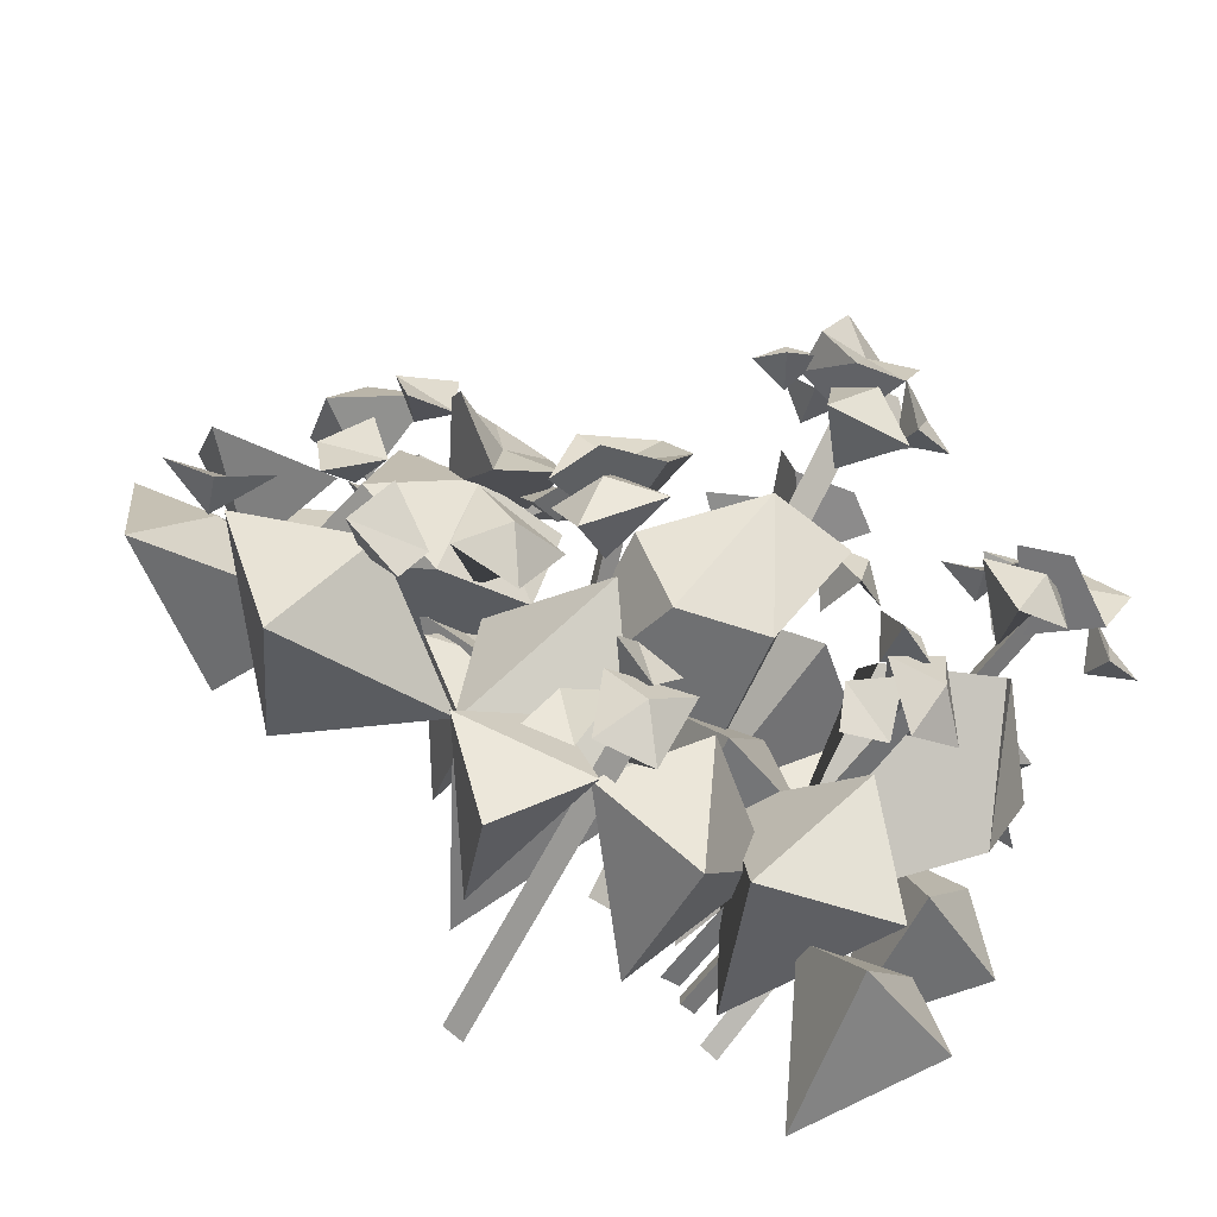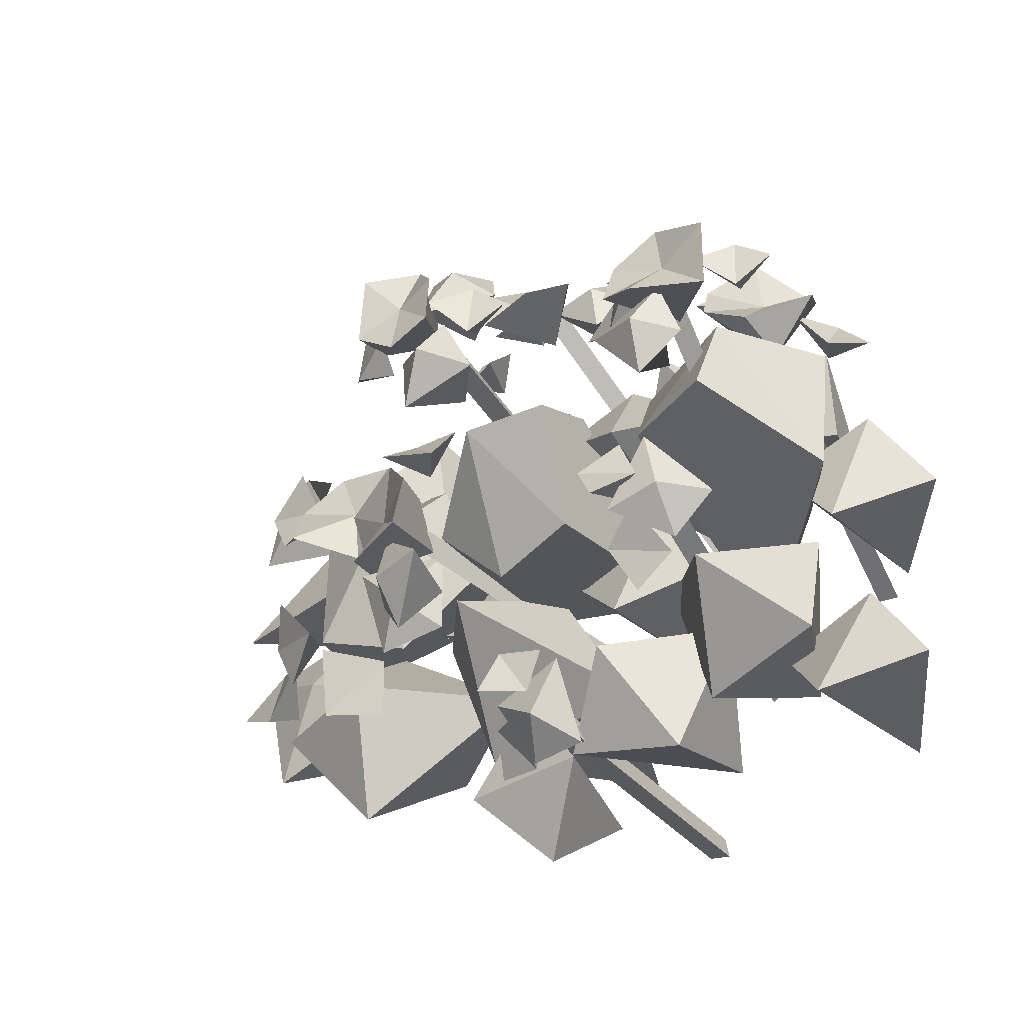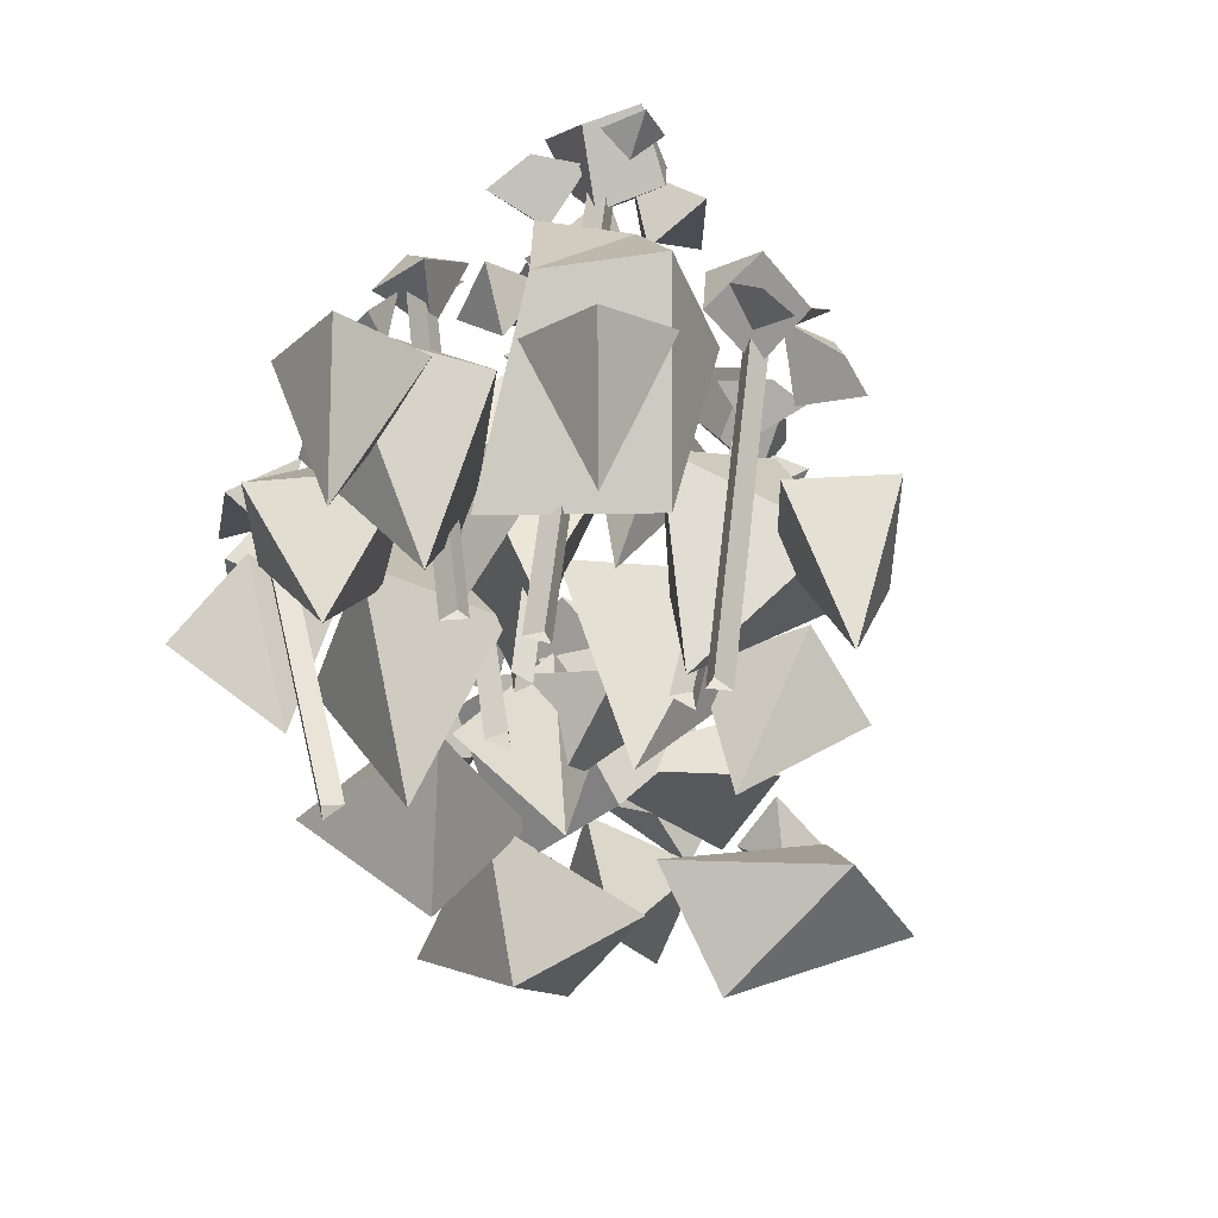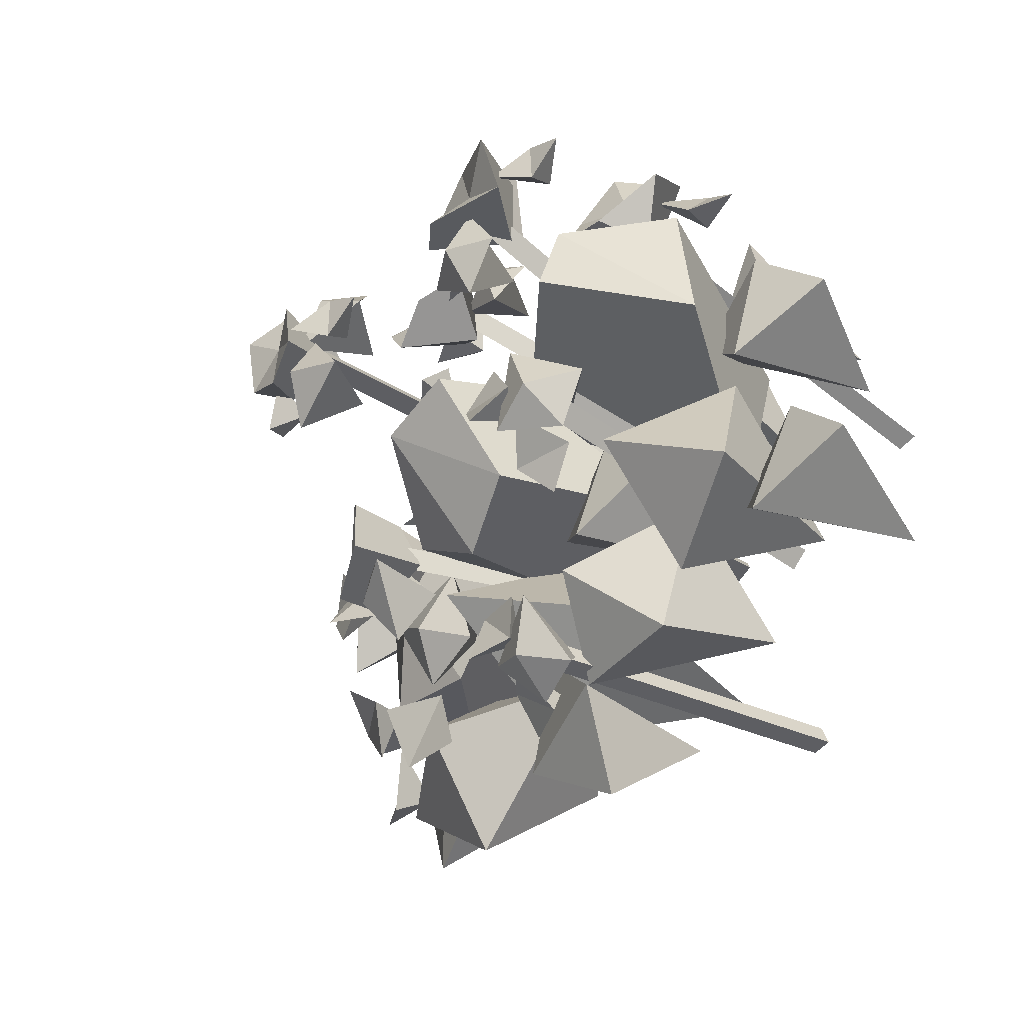
<metadata>
{"format":"obj","ext":"obj","renderer":"f3d","projection":"perspective","resolution":1024,"background":"white","views":[{"elev":-79.1,"azim":151.3,"up":"+Z"},{"elev":-53.6,"azim":-145.6,"up":"+Z"},{"elev":-41.9,"azim":-110.1,"up":"+Y"},{"elev":-63.1,"azim":-118.9,"up":"+Z"}]}
</metadata>
<code>
v -72.36 28.56 -28.08
v -56.39 35.97 -33.8
v -65.63 35.73 -13.82
v -48.51 35.51 -17.59
v -57.67 9.763 -22.52
v -50.96 68.09 -30.18
v -60.52 45.66 -33.72
v -54.84 66.5 -15.86
v -66.14 51.01 -14.9
v -35.75 55.98 -8.541
v -46.72 20.63 -7.915
v -35.31 60.36 -23.51
v -36.33 21.12 -33.44
v -49.49 53.34 -1.116
v -24.6 72.16 -19.94
v -23.45 57.38 -5.394
v -10.95 74.06 -18.63
v -6.469 65.6 -4.677
v -4.729 54.88 -32.91
v 2.922 29.31 -13.96
v -19.23 57.71 -32.22
v -22.17 23.37 -19.32
v 3.984 59.98 -21.52
v -15.93 53.77 -4.399
v -29.2 49.81 6.971
v -28.92 57.86 -14.29
v -41.9 46.62 -5.578
v -25.44 28.59 -8.32
v -41.1 22.38 27.21
v -57.62 28.25 22.21
v -38.76 25.76 10.98
v -55.04 23.59 4.709
v -49.89 0.5435 16.8
v -45.98 25.57 17.68
v -35.1 49.23 13.59
v -25.77 29.68 24.41
v -18.72 32.48 2.674
v -44.51 34.98 -8.619
v -34.06 3.727 -1.245
v -29.07 31.06 -56.51
v -38.24 49.86 -45.99
v -49.99 36.07 -57.88
v -52.35 33.36 -35.3
v -24.79 33.13 -29.52
v -37.47 8.003 -39.77
v -46.19 77.82 -36.25
v -48.38 83.47 -29.93
v -54.38 78.4 -32.05
v -52.77 81.66 -22.47
v -40.24 80.8 -25.69
v -47.98 70.94 -27.11
v -19.37 92.48 -17.45
v -15.71 94.67 -24.21
v -10.49 91.17 -19.71
v -9.991 89.41 -29.61
v -22.93 89.85 -29.08
v -16.05 81.59 -23.6
v -26.49 88.51 -9.637
v -21.6 93.59 -4.922
v -24.65 86.46 -0.73
v -15.28 90.32 1.009
v -15.01 93.55 -11.72
v -17.59 81.45 -6.541
v -3.326 92.34 -7.401
v -8.05 94.04 -13.49
v 0.6411 88.89 -12.71
v -2.587 92.42 -19.23
v -5.515 87.21 -13.74
v -30.16 90.85 -18.58
v -23.75 92.06 -22.88
v -25.62 93.25 -13.5
v -19.55 97.12 -17.33
v -22.82 88.37 -17.82
v -29.84 53.95 -53.42
v -37.13 55.34 -50.38
v -28.12 59.53 -47.87
v -35.1 63.57 -45.59
v -32.82 54 -46.25
v -24.83 77.12 7.887
v -15.4 75.7 7.925
v -21.08 72.58 13.93
v -12.98 76.75 16.57
v -28.52 68.94 18.53
v -17.22 64.25 18.84
v -30.68 72.65 11.69
v -22.5 64.24 10.02
v -20.88 69.72 22.09
v -36.3 68.16 -36.07
v -28.98 69.09 -39.19
v -37.89 66.49 -43.07
v -31.46 69.76 -47.04
v -32.09 63.05 -41.37
v -7.188 64.58 16.32
v -5.069 66.32 8.758
v -13.83 65.48 13.37
v -12.45 69.81 6.275
v -9.74 61.38 9.343
v -46.75 58.37 -45.04
v -40.67 65.35 -46.09
v -39.11 57.57 -50.52
v -31.66 65.02 -46.25
v -40.49 67.54 -36.55
v -36.91 54.94 -40.71
v -33.83 64.11 19.63
v -32.83 68.57 13.62
v -37.87 63.2 12.28
v -32.16 66.09 5.688
v -24.36 67.46 14.5
v -30.02 58.01 12.06
v -11.17 66.44 20.13
v -18.96 68.07 18.37
v -14.4 60.39 24.71
v -22.13 63.18 24.92
v -17.7 60.55 19.06
v -3.615 34.4 -17.31
v 4.148 54.98 -32.89
v 17.1 38.31 -20.78
v 14.94 27.97 -41.97
v -12.86 29.53 -42.65
v 0.1782 -1.899 -30.05
v -21.66 38.25 13.41
v -5.435 44.83 12
v -3.962 38.36 26.94
v 10.41 35.53 8.344
v -9.556 43.36 -11.76
v -8.061 7.212 0.8916
v 13.19 33.56 4.211
v 0.8743 34.16 -8.624
v 22.66 29.95 -9.204
v 10.91 22.43 -21.04
v 9.433 6.877 -3.318
v -35.34 37.66 -33.84
v -19.38 43.8 -40.3
v -27.19 42 -19.76
v -10.49 40.18 -24.87
v -21.61 16.45 -30.64
v 20.12 54.88 -10.2
v 18.6 56.27 -17.95
v 14.33 60.46 -9.622
v 13.5 64.5 -16.92
v 13.69 54.94 -14.55
v 14.81 69.59 -30.14
v 18.41 60.69 -21.65
v 10.71 67.42 -20.31
v 17.49 67.31 -13.41
v 2.085 73.72 -21.18
v 6.489 63.36 -12.16
v 5.362 71.8 -28.76
v 6.239 59.17 -22.73
v 6.212 72.36 -13.23
v 12.72 59.3 -38.56
v 12.54 66.28 -32.4
v 16.57 58.5 -29.98
v 10.9 65.95 -23.54
v 3.157 68.47 -34.13
v 6.519 55.87 -29.79
v -69.87 75.45 -19.93
v -63.72 76.51 -24.61
v -64.96 77.44 -15.11
v -59 81.17 -19.23
v -62.64 72.57 -19.73
v -50.67 87.39 -28.7
v -60.36 80.64 -26.28
v -54.32 82.63 -19.61
v -63.39 85.43 -18.09
v -46.36 83.93 -14.19
v -57.25 76.24 -12.14
v -44.39 84.46 -22.09
v -51.44 73.2 -20.9
v -54.47 84.2 -10.75
v -21.09 99.02 -13.85
v -17.29 96.66 -5.699
v -13.57 96.73 -13.22
v -9.1 100.7 -6.258
v -11.62 95.98 -21.91
v -6.258 90.5 -12.68
v -19.08 97.01 -20.99
v -15.86 87.67 -14.45
v -5.859 97.23 -16.18
v -36.76 76.83 -18.05
v -42.5 77.87 -12.84
v -42.07 78.99 -22.4
v -47.59 82.68 -17.74
v -44.12 74.09 -17.66
v -4.787 88.7 -2.878
v -10.9 87.14 1.776
v -9.982 89.14 -7.662
v -16.48 90.24 -3.433
v -11.16 83.33 -3.32
v -57.34 75.82 -5.697
v -51.26 82.09 -7.601
v -48.53 75.02 -3.073
v -42.87 80.36 -10.34
v -54.12 82.18 -16.62
v -49.96 70.34 -12.12
v -6.938 7.525 -21.34
v 9.498 65.84 -22.58
v 10.09 65.49 -18.43
v 7.026 66.34 -19.85
v -6.343 7.179 -17.18
v -9.41 8.025 -18.61
v -19.98 9.611 -21.79
v -17.32 89.72 -15
v -13.47 89.38 -13.33
v -16.37 89.3 -11.44
v -16.13 9.269 -20.12
v -19.03 9.188 -18.22
v -24.56 7.817 -0.06323
v -23.13 67.31 12.47
v -22.83 66.21 16.55
v -25.86 66.73 14.93
v -24.26 6.716 4.02
v -27.28 7.241 2.4
v -34.89 2.852 -25.15
v -51.15 77.56 -22.15
v -51.29 77.31 -17.95
v -54.04 76.65 -19.97
v -35.02 2.602 -20.95
v -37.77 1.943 -22.97
v -28.66 7.797 -34.99
v -37.46 61.08 -45
v -38.5 61.82 -40.97
v -40.8 60.76 -43.4
v -29.7 8.538 -30.97
v -31.99 7.479 -33.39
v 6.676 23.29 -66.05
v 16.74 31.71 -52.86
v -4.631 34.07 -57.69
v 2.856 35.58 -41.9
v 2.28 8.151 -48.02
v -63.42 24.02 -60.91
v -46.66 29.89 -65.05
v -57.16 27.4 -45.77
v -39.95 25.23 -48.68
v -50.55 2.184 -56.45
v -9.761 28.62 -38.61
v -16.43 44.86 -48.65
v -3.841 32.94 -55.73
v -22.12 30.61 -62.86
v -33.24 30.4 -41.21
v -21.8 8.683 -49.43
v -12.28 22.7 37.25
v -21.44 31.05 23.91
v 0.1895 30.48 28.48
v -6.651 31.93 11.92
v -7.76 7.178 16.73
v -71.01 42.4 -3.754
v -66.73 43.79 2.88
v -65.84 47.98 -6.431
v -62.37 52.02 0.04834
v -63.42 42.45 -2.085
v -58.72 57.1 12.82
v -65.2 48.21 6.25
v -58.54 54.94 2.167
v -67.38 54.83 -1.748
v -50.19 61.24 -0.2024
v -57.61 50.87 -6.968
v -50.44 59.31 8.05
v -53.48 46.69 2.764
v -56.96 59.88 -6.074
v -53.67 46.82 19.87
v -55.77 53.8 14.08
v -60.41 46.02 13.32
v -57.51 53.47 5.24
v -46.41 55.99 12.23
v -51.14 43.39 9.432
v 7.996 35.5 -57.04
v 0.6807 36.89 -60
v 5.315 41.08 -51.87
v -1.255 45.12 -55.17
v 0.8347 35.55 -54.03
v -8.794 49.7 -49.24
v -1.404 50.63 -46.31
v -5.005 48.04 -55.33
v 2.356 51.31 -53.64
v -2.075 44.6 -50.05
v -9.918 39.92 -62.96
v -4.856 46.9 -59.44
v -0.6272 39.12 -61.49
v 1.659 46.57 -53.22
v -11.44 49.09 -52.53
v -5.967 36.49 -52.97
v -46.15 -8.265 0.4629
v -55.22 50.05 4.096
v -57.31 49.7 0.4529
v -53.93 50.55 0.6494
v -48.24 -8.61 -3.18
v -44.86 -7.765 -2.983
v -4.122 -10.65 -43.1
v -3.346 42.63 -56.41
v -6.916 43.37 -54.28
v -6.841 42.31 -57.61
v -7.691 -9.912 -40.97
v -7.617 -10.97 -44.31
v 9.212 50.05 26.58
v 12.01 53.58 17.8
v 18.07 50.48 27.91
v 21.36 56.39 20.67
v 16.44 47.79 20.24
v 10.83 50.06 8.264
v 20.71 42 23.27
v 26 52.6 2.299
v 38.74 48.67 14.86
v 26.05 40.8 -16.31
v 45.83 27.08 -0.05884
v 10.79 41.14 -7.749
v 16.51 20.75 7.747
v 41.17 45.36 -8.816
v 35.69 48.67 20.7
v 41.47 36.9 35.17
v 15.82 46.94 33.76
v 13.27 31.08 33.6
v 22.03 30.28 0.9111
v 66.57 29.9 33.02
v 46.69 36.69 33.36
v 65.6 38.04 15.02
v 44.96 40.7 12.4
v 51.86 22.26 20.03
v 17.41 20.16 47.44
v 31.24 34.57 49.31
v 34.93 22.67 66.05
v 54.74 24.37 47.11
v 33.94 25.89 20.5
v 40.77 6.867 34.24
v 36.77 29.35 -0.134
v 35.53 41.72 -21.08
v 56.79 33.54 -15.04
v 43.7 25.9 -36.55
v 13.58 24.11 -22.28
v 36.03 7.015 -15.74
v 45.95 23.66 23.18
v 58.19 27.67 7.951
v 72.36 23.72 19.07
v 68.17 22 -8.81
v 34.19 26.77 -8.197
v 46.39 4.763 1.007
v -6.141 27.34 -0.7459
v 7.075 32.26 -16.29
v 9.869 31.53 9.943
v 25.06 31.77 -4.543
v 11.43 15.99 -4.656
v 30.6 39.75 -30.13
v 40.89 42.98 -26.76
v 28.25 43.38 -20.82
v 37.28 49.66 -17.81
v 36.45 38.51 -20.7
v 43.71 35.34 45.45
v 33.14 35.94 49.45
v 38.56 36.02 36.59
v 28.22 39.73 39.54
v 33.95 30.38 42.75
v 38.11 57.31 25.36
v 47.85 52.85 29.65
v 39.93 48.64 35.79
v 52.08 40.57 33.41
v 52.36 50.1 16.88
v 40.77 40.74 23.14
v 52.7 39.27 -1.693
v 60.6 35.99 -9.244
v 59.53 34.31 4.597
v 68.99 33.4 -1.534
v 59.03 29.45 -3.439
v 34.97 63.31 -1.691
v 25.34 56.1 -7.037
v 25.1 57.95 3.511
v 15.69 60.07 -2.341
v 27.62 59.31 14.49
v 17.33 51.15 7.893
v 35.52 60.42 9.104
v 29.66 49.06 4.847
v 17.78 58.92 11.13
v 41.58 57.89 6.594
v 44.56 58.41 16
v 33.61 58.48 10.66
v 35.69 61.72 19.81
v 38.76 53.56 14.97
v 26.23 46.09 -22.63
v 19.55 52.66 -18.47
v 14.57 45.02 -22.44
v 10.36 50.91 -11.83
v 26.33 53.29 -8.575
v 19.62 40.64 -11.62
v 44.26 54.28 -4.8
v 39.54 50.98 -12.92
v 49.84 47.45 -7.398
v 47.24 45.47 -16.72
v 42.12 45 -8.731
f 4 5 2
f 2 5 1
f 3 5 4
f 2 1 3
f 2 3 4
f 1 5 3
f 6 7 8
f 10 14 11
f 10 11 13 12
f 12 13 7 6
f 7 13 11 9
f 12 6 8
f 8 14 10
f 8 7 9
f 12 8 10
f 8 9 14
f 11 14 9
f 15 16 17
f 19 23 20
f 19 20 22 21
f 21 22 16 15
f 16 22 20 18
f 21 15 17
f 17 23 19
f 17 16 18
f 21 17 19
f 17 18 23
f 20 23 18
f 27 28 25
f 25 28 24
f 26 28 27
f 25 24 26
f 25 26 27
f 24 28 26
f 32 33 30
f 30 33 29
f 31 33 32
f 30 29 31
f 30 31 32
f 29 33 31
f 37 39 38
f 38 39 34
f 36 39 37
f 38 34 35
f 35 34 36
f 38 35 37
f 35 36 37
f 34 39 36
f 43 45 44
f 44 45 40
f 42 45 43
f 44 40 41
f 41 40 42
f 44 41 43
f 41 42 43
f 40 45 42
f 49 51 50
f 50 51 46
f 46 51 49 48
f 50 46 47
f 47 46 48
f 50 47 49
f 47 48 49
f 55 57 56
f 56 57 52
f 52 57 55 54
f 56 52 53
f 53 52 54
f 56 53 55
f 53 54 55
f 61 63 62
f 62 63 58
f 58 63 61 60
f 62 58 59
f 59 58 60
f 62 59 61
f 59 60 61
f 67 68 65
f 65 68 64
f 66 68 67
f 65 64 66
f 65 66 67
f 64 68 66
f 72 73 70
f 70 73 69
f 71 73 72
f 70 69 71
f 70 71 72
f 69 73 71
f 77 75 78
f 75 74 78
f 76 77 78
f 75 76 74
f 75 77 76
f 74 76 78
f 79 81 80
f 83 84 87
f 83 85 86 84
f 85 79 80 86
f 80 82 84 86
f 85 81 79
f 81 83 87
f 81 82 80
f 85 83 81
f 81 87 82
f 84 82 87
f 91 89 92
f 89 88 92
f 90 91 92
f 89 90 88
f 89 91 90
f 88 90 92
f 96 94 97
f 94 93 97
f 95 96 97
f 94 95 93
f 94 96 95
f 93 95 97
f 101 102 103
f 102 98 103
f 98 100 101 103
f 102 99 98
f 99 100 98
f 102 101 99
f 99 101 100
f 107 108 109
f 108 104 109
f 104 106 107 109
f 108 105 104
f 105 106 104
f 108 107 105
f 105 107 106
f 113 111 114
f 111 110 114
f 112 113 114
f 111 112 110
f 111 113 112
f 110 112 114
f 118 120 119
f 119 120 115
f 117 120 118
f 119 115 116
f 116 115 117
f 119 116 118
f 116 117 118
f 115 120 117
f 124 126 125
f 125 126 121
f 123 126 124
f 125 121 122
f 122 121 123
f 125 122 124
f 122 123 124
f 121 126 123
f 130 131 128
f 128 131 127
f 129 131 130
f 128 127 129
f 128 129 130
f 127 131 129
f 135 136 133
f 133 136 132
f 134 136 135
f 133 132 134
f 133 134 135
f 132 136 134
f 140 138 141
f 138 137 141
f 139 140 141
f 138 139 137
f 138 140 139
f 137 139 141
f 142 144 143
f 146 147 150
f 146 148 149 147
f 148 142 143 149
f 143 145 147 149
f 148 144 142
f 144 146 150
f 144 145 143
f 148 146 144
f 144 150 145
f 147 145 150
f 154 155 156
f 155 151 156
f 151 153 154 156
f 155 152 151
f 152 153 151
f 155 154 152
f 152 154 153
f 160 161 158
f 158 161 157
f 159 161 160
f 158 157 159
f 158 159 160
f 157 161 159
f 162 163 164
f 166 170 167
f 166 167 169 168
f 168 169 163 162
f 163 169 167 165
f 168 162 164
f 164 170 166
f 164 163 165
f 168 164 166
f 164 165 170
f 167 170 165
f 171 172 173
f 175 179 176
f 175 176 178 177
f 177 178 172 171
f 172 178 176 174
f 177 171 173
f 173 179 175
f 173 172 174
f 177 173 175
f 173 174 179
f 176 179 174
f 183 184 181
f 181 184 180
f 182 184 183
f 181 180 182
f 181 182 183
f 180 184 182
f 188 189 186
f 186 189 185
f 187 189 188
f 186 185 187
f 186 187 188
f 185 189 187
f 193 195 194
f 194 195 190
f 190 195 193 192
f 194 190 191
f 191 190 192
f 194 191 193
f 191 192 193
f 198 199 201 200
f 196 201 199 197
f 197 198 200 196
f 204 205 207 206
f 202 207 205 203
f 203 204 206 202
f 210 211 213 212
f 208 213 211 209
f 209 210 212 208
f 216 217 219 218
f 214 219 217 215
f 215 216 218 214
f 222 223 225 224
f 220 225 223 221
f 221 222 224 220
f 229 230 227
f 227 230 226
f 228 230 229
f 227 226 228
f 227 228 229
f 226 230 228
f 234 235 232
f 232 235 231
f 233 235 234
f 232 231 233
f 232 233 234
f 231 235 233
f 239 241 240
f 240 241 236
f 238 241 239
f 240 236 237
f 237 236 238
f 240 237 239
f 237 238 239
f 236 241 238
f 245 246 243
f 243 246 242
f 244 246 245
f 243 242 244
f 243 244 245
f 242 246 244
f 250 248 251
f 248 247 251
f 249 250 251
f 248 249 247
f 248 250 249
f 247 249 251
f 252 254 253
f 256 257 260
f 256 258 259 257
f 258 252 253 259
f 253 255 257 259
f 258 254 252
f 254 256 260
f 254 255 253
f 258 256 254
f 254 260 255
f 257 255 260
f 264 265 266
f 265 261 266
f 261 263 264 266
f 265 262 261
f 262 263 261
f 265 264 262
f 262 264 263
f 270 268 271
f 268 267 271
f 269 270 271
f 268 269 267
f 268 270 269
f 267 269 271
f 275 273 276
f 273 272 276
f 274 275 276
f 273 274 272
f 273 275 274
f 272 274 276
f 280 281 282
f 281 277 282
f 277 279 280 282
f 281 278 277
f 278 279 277
f 281 280 278
f 278 280 279
f 285 286 288 287
f 283 288 286 284
f 284 285 287 283
f 291 292 294 293
f 289 294 292 290
f 290 291 293 289
f 298 299 296
f 296 299 295
f 297 299 298
f 296 295 297
f 296 297 298
f 295 299 297
f 300 301 302
f 304 308 305
f 304 305 307 306
f 306 307 301 300
f 301 307 305 303
f 306 300 302
f 302 308 304
f 302 301 303
f 306 302 304
f 302 303 308
f 305 308 303
f 312 313 310
f 310 313 309
f 311 313 312
f 310 309 311
f 310 311 312
f 309 313 311
f 317 318 315
f 315 318 314
f 316 318 317
f 315 314 316
f 315 316 317
f 314 318 316
f 322 324 323
f 323 324 319
f 321 324 322
f 323 319 320
f 320 319 321
f 323 320 322
f 320 321 322
f 319 324 321
f 328 330 329
f 329 330 325
f 327 330 328
f 329 325 326
f 326 325 327
f 329 326 328
f 326 327 328
f 325 330 327
f 334 336 335
f 335 336 331
f 333 336 334
f 335 331 332
f 332 331 333
f 335 332 334
f 332 333 334
f 331 336 333
f 340 341 338
f 338 341 337
f 339 341 340
f 338 337 339
f 338 339 340
f 337 341 339
f 345 346 343
f 343 346 342
f 344 346 345
f 343 342 344
f 343 344 345
f 342 346 344
f 350 351 348
f 348 351 347
f 349 351 350
f 348 347 349
f 348 349 350
f 347 351 349
f 355 357 356
f 356 357 352
f 352 357 355 354
f 356 352 353
f 353 352 354
f 356 353 355
f 353 354 355
f 361 362 359
f 359 362 358
f 360 362 361
f 359 358 360
f 359 360 361
f 358 362 360
f 363 364 365
f 367 371 368
f 367 368 370 369
f 369 370 364 363
f 364 370 368 366
f 369 363 365
f 365 371 367
f 365 364 366
f 369 365 367
f 365 366 371
f 368 371 366
f 375 376 373
f 373 376 372
f 374 376 375
f 373 372 374
f 373 374 375
f 372 376 374
f 380 382 381
f 381 382 377
f 377 382 380 379
f 381 377 378
f 378 377 379
f 381 378 380
f 378 379 380
f 386 387 384
f 384 387 383
f 385 387 386
f 384 383 385
f 384 385 386
f 383 387 385

</code>
